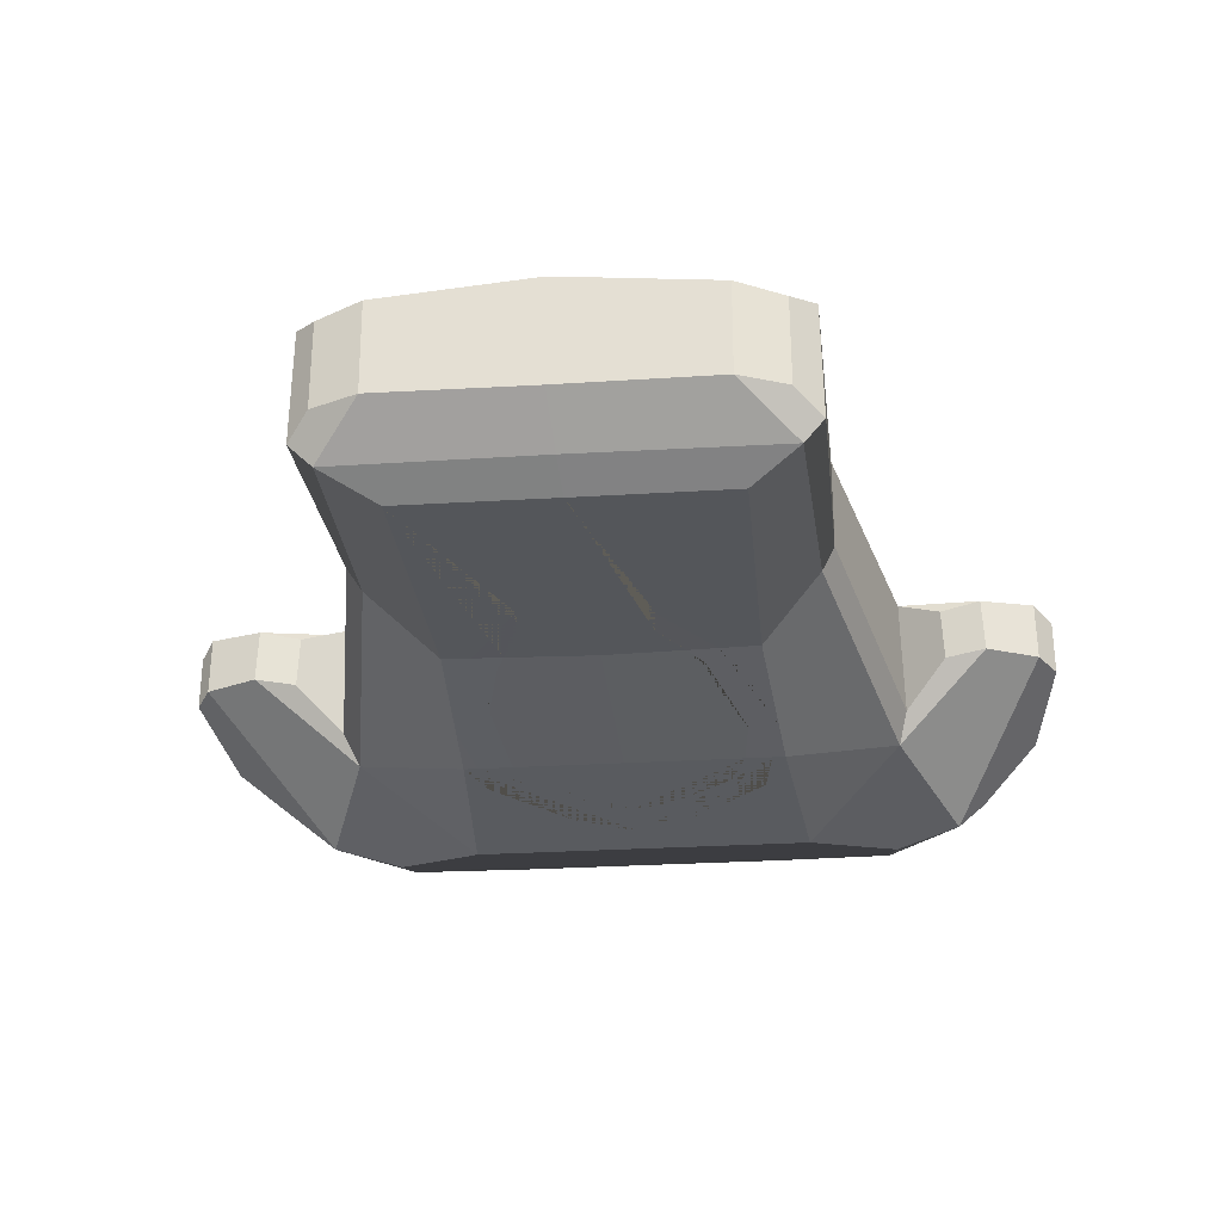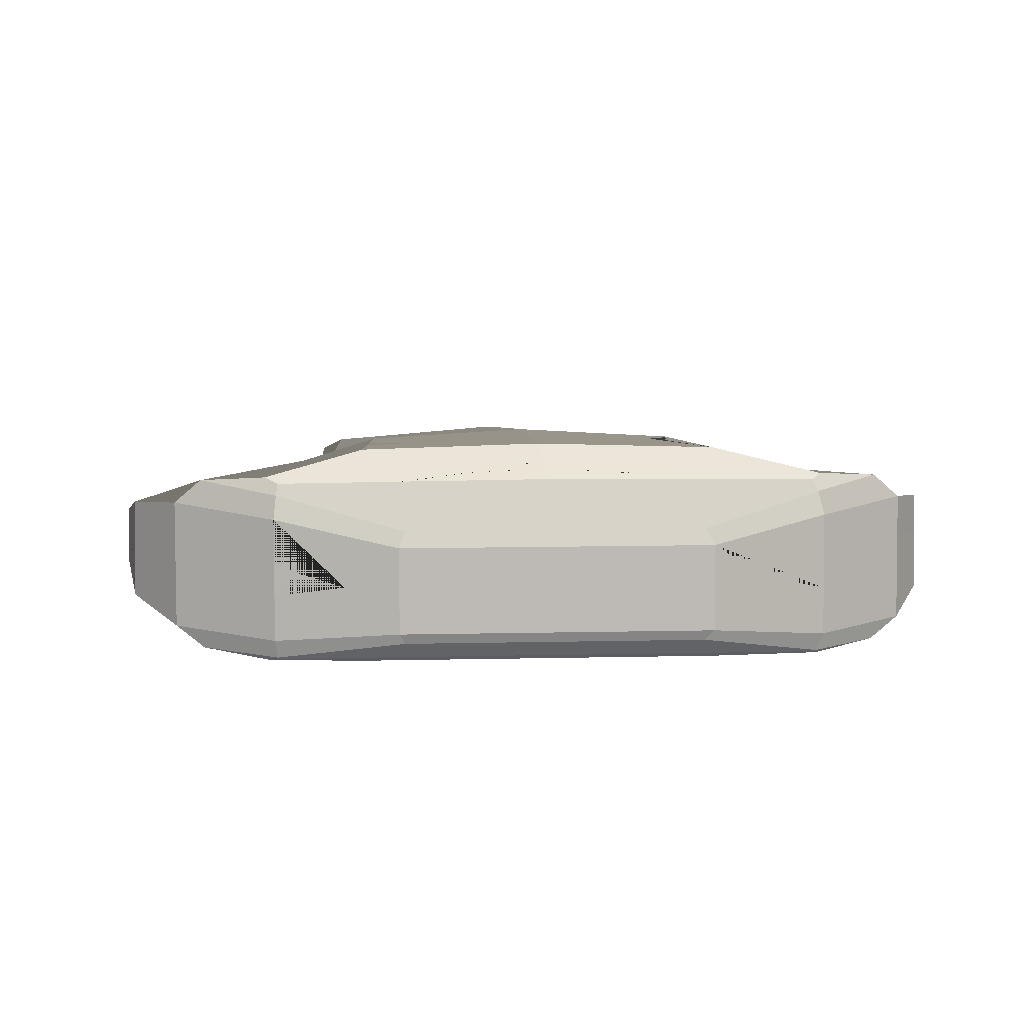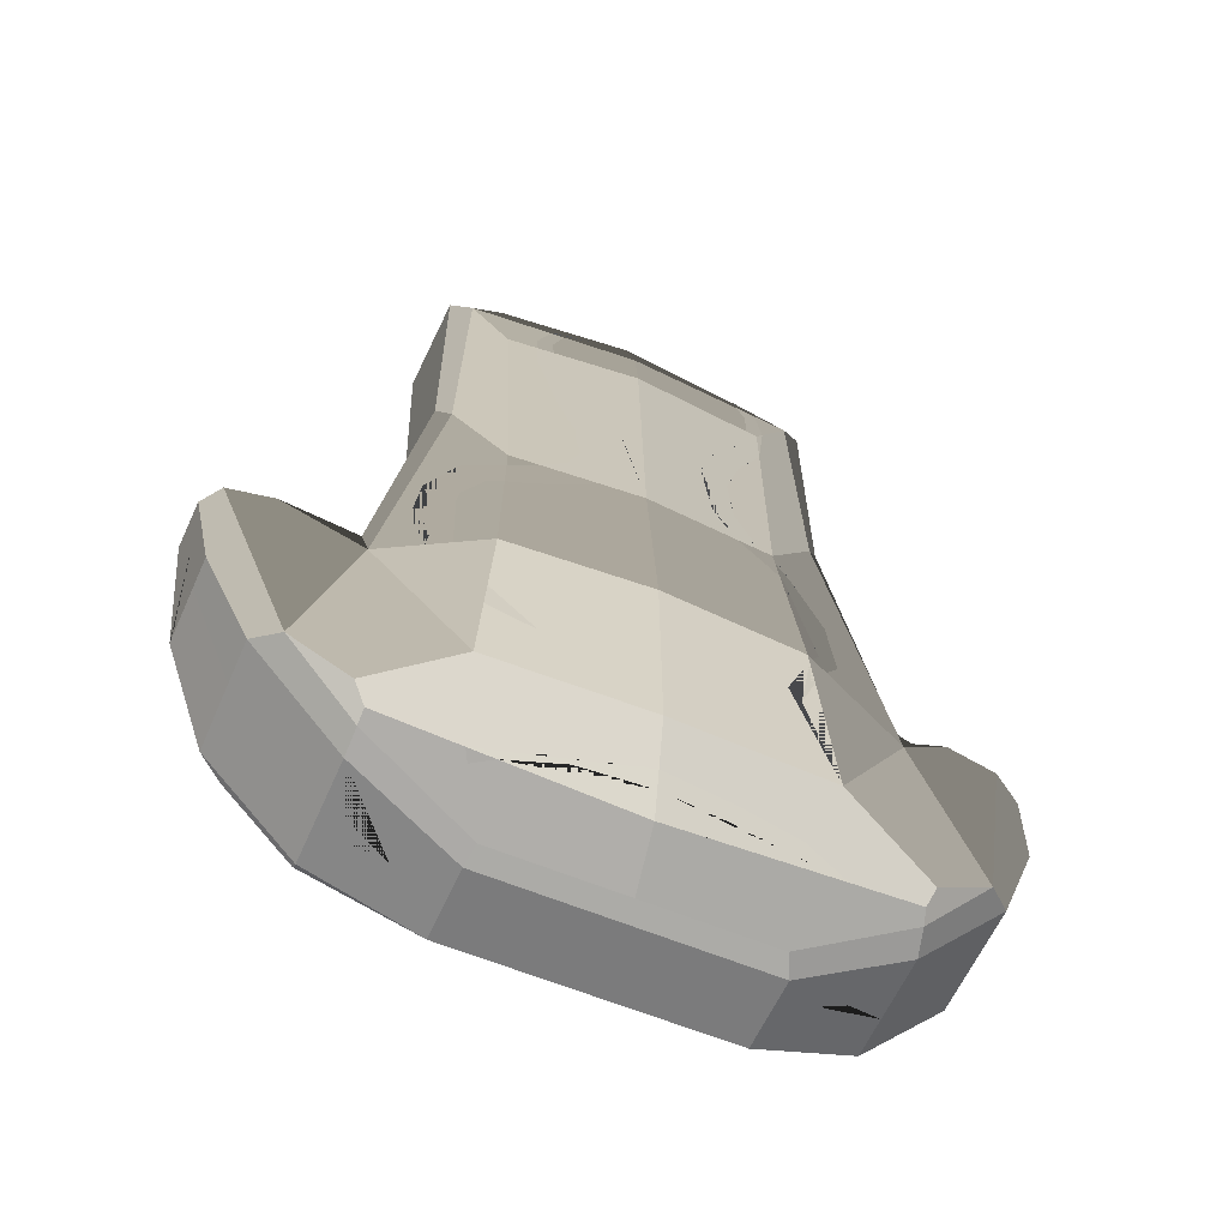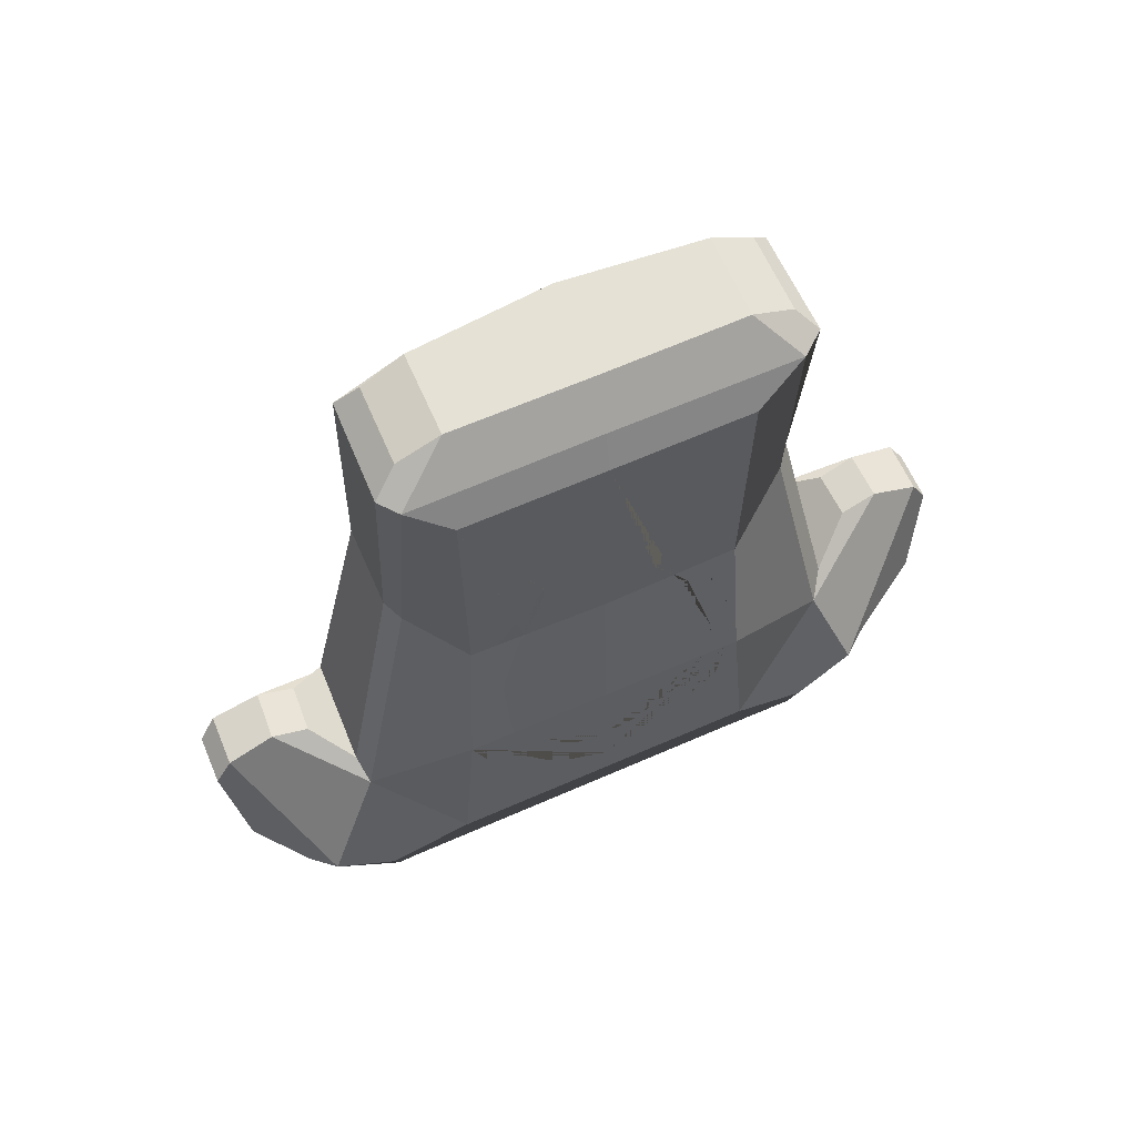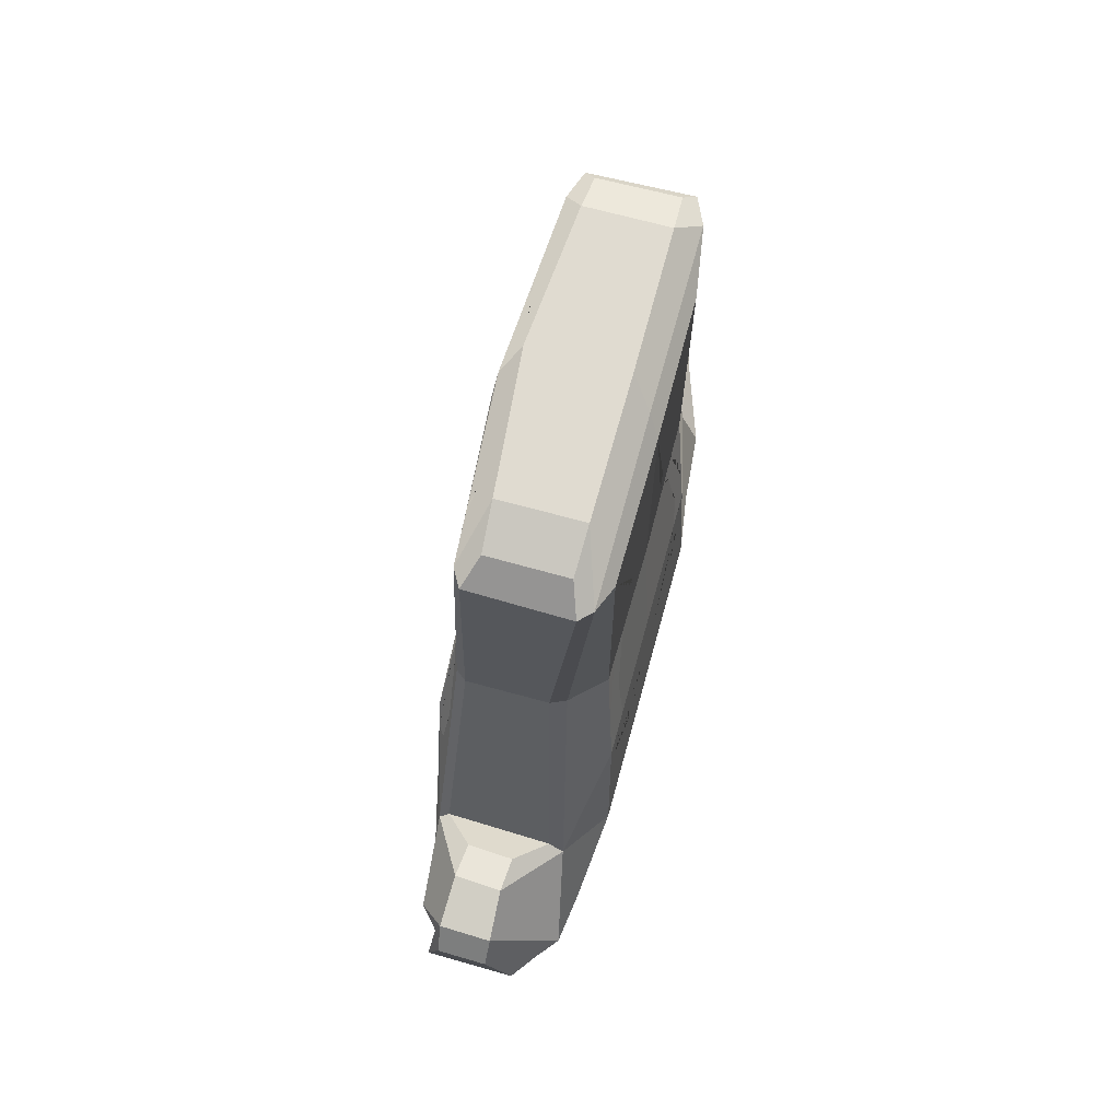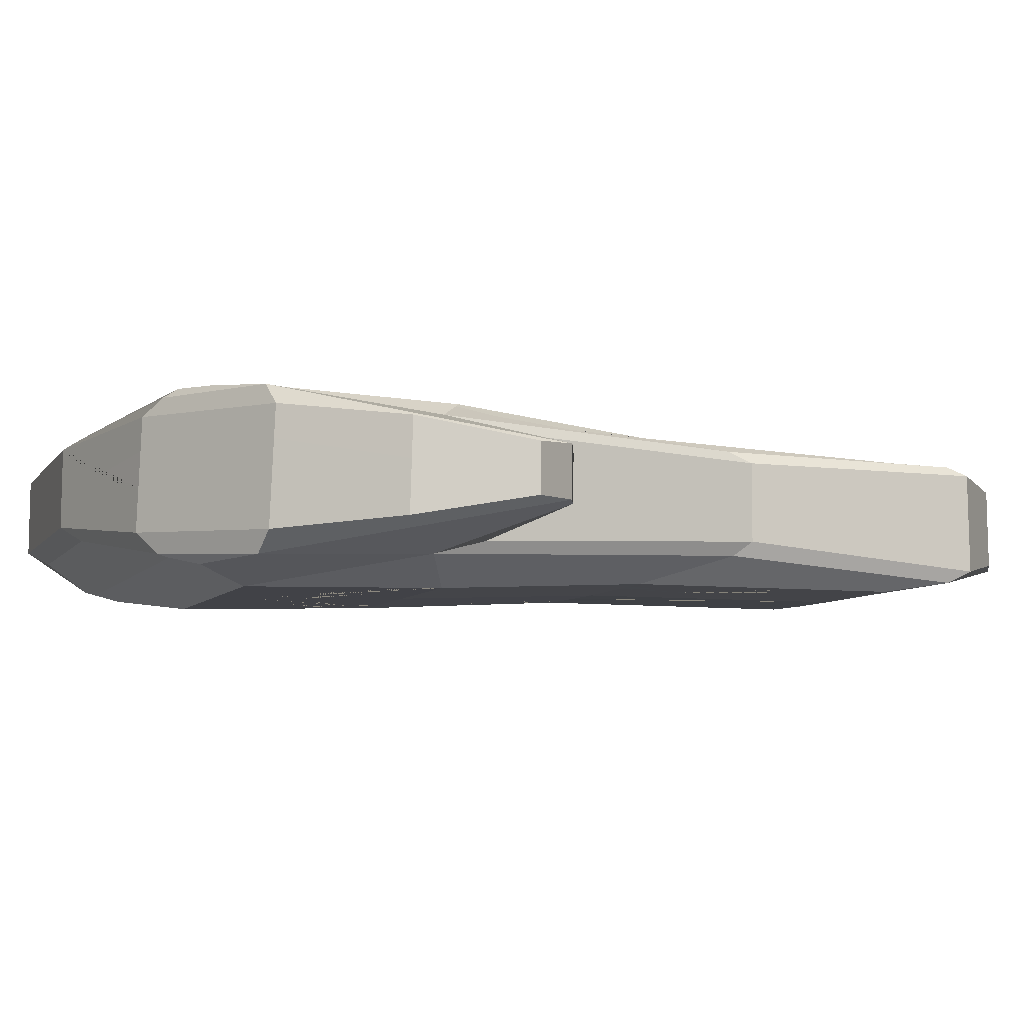
<metadata>
{"format":"obj","ext":"obj","renderer":"f3d","projection":"perspective","resolution":1024,"background":"white","views":[{"elev":-26.7,"azim":5.6,"up":"+Y"},{"elev":6.7,"azim":175.4,"up":"+Y"},{"elev":-58.3,"azim":156.4,"up":"+Z"},{"elev":65.0,"azim":-23.8,"up":"+Z"},{"elev":69.9,"azim":-74.8,"up":"+Z"},{"elev":-6.4,"azim":-108.0,"up":"+Y"}]}
</metadata>
<code>
o WaterTunic
v -0.1648 0.1198 -0.3022
v -0.1649 -0.07668 -0.3203
v 0.1648 0.1198 -0.3022
v 0.1649 -0.07668 -0.3203
v -0.1407 0.07481 0.3733
v -0.1416 -0.06368 0.3736
v 0.1407 0.07481 0.3733
v 0.1416 -0.06368 0.3736
v -0.07099 0.04416 -0.4911
v -0.07099 -0.01534 -0.4917
v 0.07099 0.04416 -0.4911
v 0.07099 -0.01534 -0.4917
v -0.1495 -0.07226 -0.118
v -0.1382 -0.06209 0.09654
v 0.1494 0.1131 -0.1007
v 0.1371 0.08953 0.1011
v 0.1382 -0.06209 0.09654
v 0.1495 -0.07226 -0.118
v -0.1371 0.08953 0.1011
v -0.1494 0.1131 -0.1007
v -0 0.1031 -0.4209
v -0 -0.05592 0.4266
v 0 -0.03917 0.4995
v 0 0.07873 0.4312
v 0 0.05529 0.4995
v -0 -0.07226 -0.118
v 0 -0.06387 0.09417
v 0 0.1003 0.09847
v -0 0.1216 -0.1007
v -0.2538 0.1016 -0.3714
v -0.2418 0.09868 -0.3999
v -0.2416 -0.05829 -0.4057
v -0.2503 -0.06412 -0.3786
v 0.2418 0.09868 -0.3999
v 0.2538 0.1016 -0.3714
v 0.2503 -0.06412 -0.3786
v 0.2416 -0.05829 -0.4057
v -0 -0.07668 -0.3203
v 0 0.08622 0.3755
v -0 0.1244 -0.3022
v 0 -0.06488 0.3754
v -0.2431 0.08949 -0.4138
v -0.245 0.07033 -0.4327
v -0.3377 0.0746 -0.3279
v -0.3135 0.09561 -0.3324
v -0.3117 -0.05894 -0.3372
v -0.3372 -0.03894 -0.3329
v -0.2448 -0.03652 -0.4368
v -0.2427 -0.05507 -0.417
v 0.3135 0.09561 -0.3324
v 0.3377 0.0746 -0.3279
v 0.245 0.07033 -0.4327
v 0.2431 0.08949 -0.4138
v 0.2427 -0.05507 -0.417
v 0.2448 -0.03652 -0.4368
v 0.3372 -0.03894 -0.3329
v 0.3117 -0.05894 -0.3372
v 0.1312 0.06399 -0.4725
v 0.1368 0.05169 -0.491
v -0.1368 0.05169 -0.491
v -0.1312 0.06399 -0.4725
v -0.1314 -0.03478 -0.4712
v -0.1368 -0.02299 -0.4918
v 0.1368 -0.02299 -0.4918
v 0.1314 -0.03478 -0.4712
v 0.3989 0.04238 -0.09826
v 0.3811 0.04365 -0.06198
v 0.3998 -0.006789 -0.09902
v 0.3825 -0.007963 -0.0631
v -0.3998 -0.006789 -0.09902
v -0.3825 -0.007963 -0.0631
v -0.3989 0.04238 -0.09826
v -0.3811 0.04365 -0.06198
v -0.2547 0.08482 -0.1471
v -0.2587 0.0714 -0.1064
v -0.204 0.05856 0.194
v -0.1903 0.07136 0.1753
v -0.2619 -0.03572 -0.1075
v -0.2548 -0.04847 -0.1566
v -0.1929 -0.03555 0.1778
v -0.2042 -0.02152 0.194
v 0.1903 0.07136 0.1753
v 0.204 0.05856 0.194
v 0.2587 0.0714 -0.1064
v 0.2547 0.08482 -0.1471
v 0.2042 -0.02152 0.194
v 0.1929 -0.03555 0.1778
v 0.2548 -0.04847 -0.1566
v 0.2619 -0.03572 -0.1075
v -0.1795 0.04144 0.4763
v -0.1381 0.04283 0.4995
v -0.1796 0.06689 0.4304
v -0.2009 0.05545 0.4416
v -0.1802 -0.03641 0.4772
v -0.1382 -0.03848 0.4995
v -0.2032 -0.04528 0.4422
v -0.1857 -0.05629 0.4257
v 0.1795 0.04144 0.4763
v 0.1381 0.04283 0.4995
v 0.2009 0.05545 0.4416
v 0.1796 0.06689 0.4304
v 0.1802 -0.03641 0.4772
v 0.1382 -0.03848 0.4995
v 0.1857 -0.05629 0.4257
v 0.2032 -0.04528 0.4422
v 0.3321 0.04143 -0.04356
v 0.2958 0.03861 -0.05599
v 0.2983 -0.007763 -0.05659
v 0.3348 -0.005825 -0.04521
v -0.2958 0.03861 -0.05599
v -0.3321 0.04143 -0.04356
v -0.3348 -0.005825 -0.04521
v -0.2983 -0.007763 -0.05659
v -0 0.06399 -0.4725
v 0.384 -0.02726 -0.216
v 0.3834 0.06288 -0.2131
v -0.384 -0.02726 -0.216
v -0.3834 0.06288 -0.2131
v -0.1284 0.07581 0.3735
v -0.1381 0.09154 0.08386
v -0.1398 0.09473 0.05649
v -0.14 0.07749 0.3239
v -0.1212 0.07074 0.4306
v -0.1312 0.07008 0.4306
v -0.1486 0.07319 0.385
v -0.1503 0.1135 -0.1126
v -0.1529 0.1146 -0.1469
v -0.1197 0.0909 0.1007
v -0.09833 0.09258 0.1003
v -0.1548 0.1116 -0.1031
v -0.17 0.1075 -0.1098
v -0.1143 0.06491 0.4468
v -0.1728 0.1009 -0.06804
v -0.1713 0.09232 -0.001533
v -0.1546 0.08858 0.06696
v -0.1866 0.08682 0.005141
v -0.189 0.09674 -0.07642
v -0.1632 0.1103 -0.123
v -0.1296 0.07264 0.4107
v -0.1445 0.07086 0.4173
v -0.1504 0.07324 0.371
v -0.07395 0.09239 0.1413
v -0.06513 0.08904 0.2207
v -0.08557 0.08418 0.2818
v -0.1133 0.07971 0.3233
v -0.111 0.08289 0.2668
v -0.09436 0.08717 0.2116
v -0.09817 0.09001 0.151
v -0.1177 0.09052 0.1112
v -0.1155 0.1204 -0.2457
v -0.1234 0.1174 -0.1755
v -0.1357 0.1173 -0.1908
v 0.05046 0.09635 0.09943
v 0.1063 0.09195 0.1005
v 0.2089 0.0971 -0.127
v 0.186 0.1033 -0.1169
v 0.1585 0.1171 -0.2199
v 0.1561 0.116 -0.188
v 0.1095 0.07735 0.3738
v 0.09153 0.0788 0.3741
v 0.1411 0.09727 0.03468
v 0.1387 0.09254 0.07527
v 0.09328 0.07258 0.4308
v 0.07873 0.07354 0.4308
v 0.2051 0.09911 -0.1427
v 0.1097 0.1189 -0.233
v 0.07325 0.0611 0.4682
v 0.1829 0.08671 0.05068
v 0.2136 0.08263 -0.002472
v 0.2228 0.08663 -0.06832
v 0.1965 0.09528 -0.07229
v 0.1886 0.09234 -0.02035
v 0.1592 0.0957 0.02363
v 0.1145 0.097 0.0496
v 0.05791 0.09695 0.08843
v 0.1086 0.07483 0.3959
v 0.09419 0.07617 0.392
v 0.1105 0.07863 0.3469
v 0.08592 0.08361 0.2887
v 0.05522 0.08812 0.2494
v 0.047 0.09163 0.1937
v 0.07888 0.09291 0.1226
v 0.0327 0.09628 0.1269
v 0.0175 0.094 0.1946
v 0.02882 0.08979 0.2591
v 0.06805 0.08444 0.3011
v 0.08765 0.08024 0.3521
v -0.1361 -0.07226 -0.118
v -0.1033 -0.07226 -0.118
v 0.1462 -0.06932 -0.05617
v -0 -0.07573 -0.2768
v -0 -0.07453 -0.2218
v -0.1457 -0.06886 -0.04638
v 0.1121 -0.07226 -0.118
v 0.1373 -0.07226 -0.118
v 0.07373 -0.06292 0.09544
v 0.1015 -0.06256 0.09591
v -0.1114 -0.06243 0.09608
v -0.0836 -0.06279 0.0956
v 0.04805 -0.06354 0.1766
v 0.05092 -0.06335 0.1334
v -0.1237 -0.06356 0.06546
v -0.09198 -0.06351 0.07487
v -0.1184 -0.06867 -0.04227
v 0.1284 -0.07359 -0.1791
v 0.05833 -0.07506 -0.2465
v 0.03411 -0.07435 -0.214
v 0.09688 -0.07329 -0.1651
v 0.1181 -0.06356 0.07091
v 0.1186 -0.06961 -0.05518
v 0.08851 -0.06393 0.07061
v -0.06015 -0.07501 -0.2442
v -0.1322 -0.0733 -0.1658
v -0.08514 -0.07316 -0.1595
v -0.03305 -0.07437 -0.2149
v -0.062 -0.06358 0.1821
v -0.06629 -0.06327 0.1381
v -0.3837 0.01558 -0.2146
v -0.3837 0.02366 -0.2144
v -0.245 0.03838 -0.434
v -0.2449 0.004742 -0.4352
v -0.3374 0.001987 -0.3311
v -0.3376 0.04287 -0.3293
v -0.1837 0.02014 -0.4672
v -0.3881 0.01952 -0.182
v 0.2449 0.003303 -0.4353
v 0.2449 0.02954 -0.4343
v 0.3836 0.03097 -0.2141
v 0.3838 0.009762 -0.2148
v 0.3375 0.03006 -0.3299
v 0.3374 0.007003 -0.3309
v 0.3919 0.02051 -0.1524
v 0.1836 0.01461 -0.4664
v -0.1721 0.09996 -0.406
v -0.1465 0.1004 -0.4082
v 0.132 0.1007 -0.4094
v 0.1585 0.1002 -0.4071
v -0 0.1092 -0.3867
v -0 0.1133 -0.3639
v -0.1941 0.08878 -0.4189
v 0.08195 0.1098 -0.3681
v 0.07251 0.1062 -0.3898
v -0.1314 0.1058 -0.3809
v -0.07154 0.1098 -0.3703
v -0.0662 0.1061 -0.3915
v 0.1826 0.08293 -0.4289
f 26 192 207 208 194
f 13 193 14 80 79
f 28 39 160 187 186 185 184 183 153
f 62 65 54 37 32 49
f 86 83 100 105
f 84 89 108 107
f 18 4 88
f 10 9 11 12
f 39 119 139 123 24
f 1 40 239 244 243 234 31 30
f 98 102 105 100
f 19 120 135 136 137 131 74 77
f 74 45 73 111
f 4 38 2 33 32 37 36
f 5 122 141 125
f 52 227 233 226 55 64 59
f 50 53 34 35
f 23 95 97 22
f 20 126 130
f 54 57 36 37
f 46 79 112 71
f 15 161 173 172 171 156
f 78 75 110 113
f 94 90 93 96
f 16 7 101 82
f 11 9 60 59
f 89 84 83 86
f 40 29 15 158 166 157 3
f 29 28 153 175 174 161 15
f 8 17 87 104
f 41 27 196 201 200 197 17 8
f 27 26 194 210 211 196
f 41 8 104 22
f 23 25 91 95
f 25 99 101 163 167 164 24
f 69 67 106 109
f 96 93 76 81
f 47 222 221 48
f 2 79 46 33
f 51 230 227 52
f 88 57 69 109
f 60 63 48 221 224 220 43
f 3 85 50 35
f 58 114 21 236 246 237 34 53
f 12 11 59 64
f 112 111 73 71
f 10 12 64 63
f 9 10 63 60
f 91 25 24 123 132 124 92
f 17 190 18 88 87
f 50 85 106 67
f 115 229 232 228 116 66 68
f 14 6 97 80
f 46 49 32 33
f 118 219 225 218 117 70 72
f 59 60 61 114 58
f 63 64 65 62
f 43 44 45 42
f 47 48 49 46
f 51 52 53 50
f 55 56 57 54
f 42 61 60 43
f 62 49 48 63
f 52 59 58 53
f 64 55 54 65
f 67 69 68 66
f 56 115 68 69 57
f 50 67 66 116 51
f 71 73 72 70
f 70 117 47 46 71
f 73 45 44 118 72
f 42 45 30 31
f 75 76 77 74
f 79 80 81 78
f 83 84 85 82
f 87 88 89 86
f 105 102 103 104
f 94 96 97 95
f 93 90 91 92
f 98 100 101 99
f 95 91 90 94
f 99 103 102 98
f 76 93 92 77
f 80 97 96 81
f 100 83 82 101
f 104 87 86 105
f 107 108 109 106
f 108 89 88 109
f 106 85 84 107
f 111 112 113 110
f 74 111 110 75
f 112 79 78 113
f 81 76 75 78
f 103 99 25 23
f 6 41 22 97
f 14 193 202 198
f 6 14 198 216 217 199 27 41
f 20 121 129 28 29
f 1 127 152 150 151 126 20 29 40
f 103 23 22 104
f 7 159 176 163 101
f 19 122 146 147 148 149 128
f 13 2 38 191 212 213 188
f 21 114 61 42 31 234 240 235
f 21 238 242 236
f 44 223 219 118
f 56 231 229 115
f 74 1 30 45
f 85 3 157 165 155
f 88 4 36 57
f 79 2 13
f 124 132 123
f 131 137 136 135 120 121 134 133 130
f 130 133 134 121 20
f 130 126 127 138 131
f 131 138 127 1 74
f 123 139 119 5 125 140 124
f 124 140 125 92
f 129 121 120 128
f 128 120 19
f 125 141 122 19 77 92
f 128 149 148 147 146 122 5 119 145 144 143 142 129
f 129 142 143 144 145 119 39 28
f 126 151 150 152 127
f 155 165 157 158 156
f 156 158 15
f 157 166 158
f 164 167 163
f 156 171 172 173 161 162 168 169 170 155
f 155 170 169 168 162 16 82 85
f 161 174 175 153 154 162
f 162 154 16
f 163 176 159 160 177 164
f 164 177 160 39 24
f 153 183 184 185 186 187 160 159 178 179 180 181 182 154
f 154 182 181 180 179 178 159 7 16
f 197 200 201 196
f 198 202 193 188 189 204 203 199
f 199 203 204 189 26 27
f 188 193 13
f 194 208 207 192 191 206 205 195
f 195 205 206 191 38 4 18
f 196 211 210 194 195 190 209 197
f 197 209 190 17
f 190 195 18
f 188 213 212 191 192 215 214 189
f 189 214 215 192 26
f 199 217 216 198
f 221 222 223 220
f 220 223 44 43
f 220 224 221
f 219 223 222 218
f 218 222 47 117
f 218 225 219
f 228 232 229
f 229 231 230 228
f 228 230 51 116
f 226 233 227
f 227 230 231 226
f 226 231 56 55
f 235 240 234
f 236 242 238 239 241 237
f 237 241 239 40 3 35 34
f 234 243 244 239 238 245 235
f 235 245 238 21
f 237 246 236

</code>
